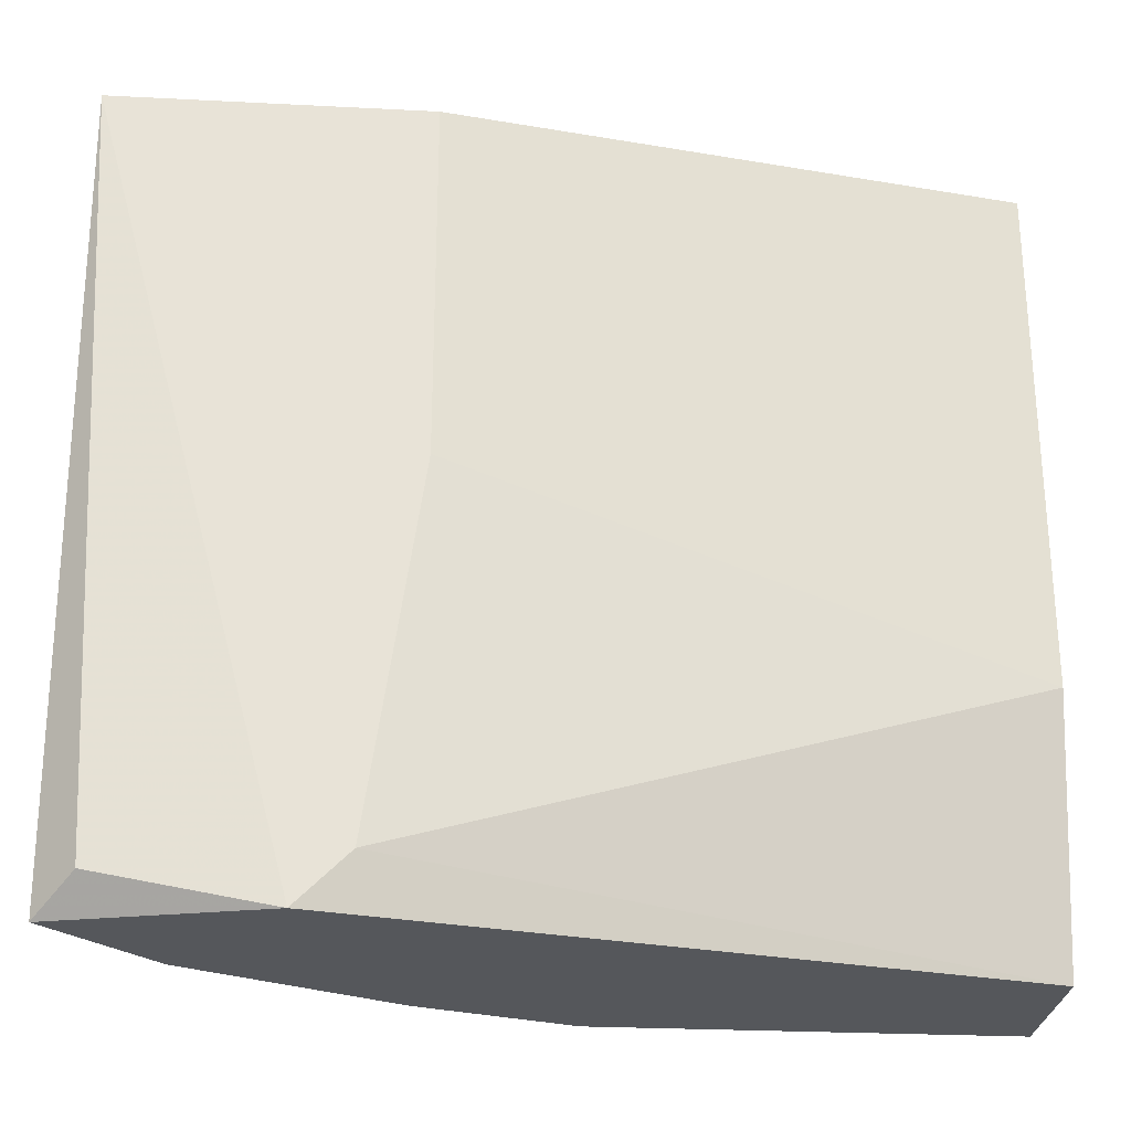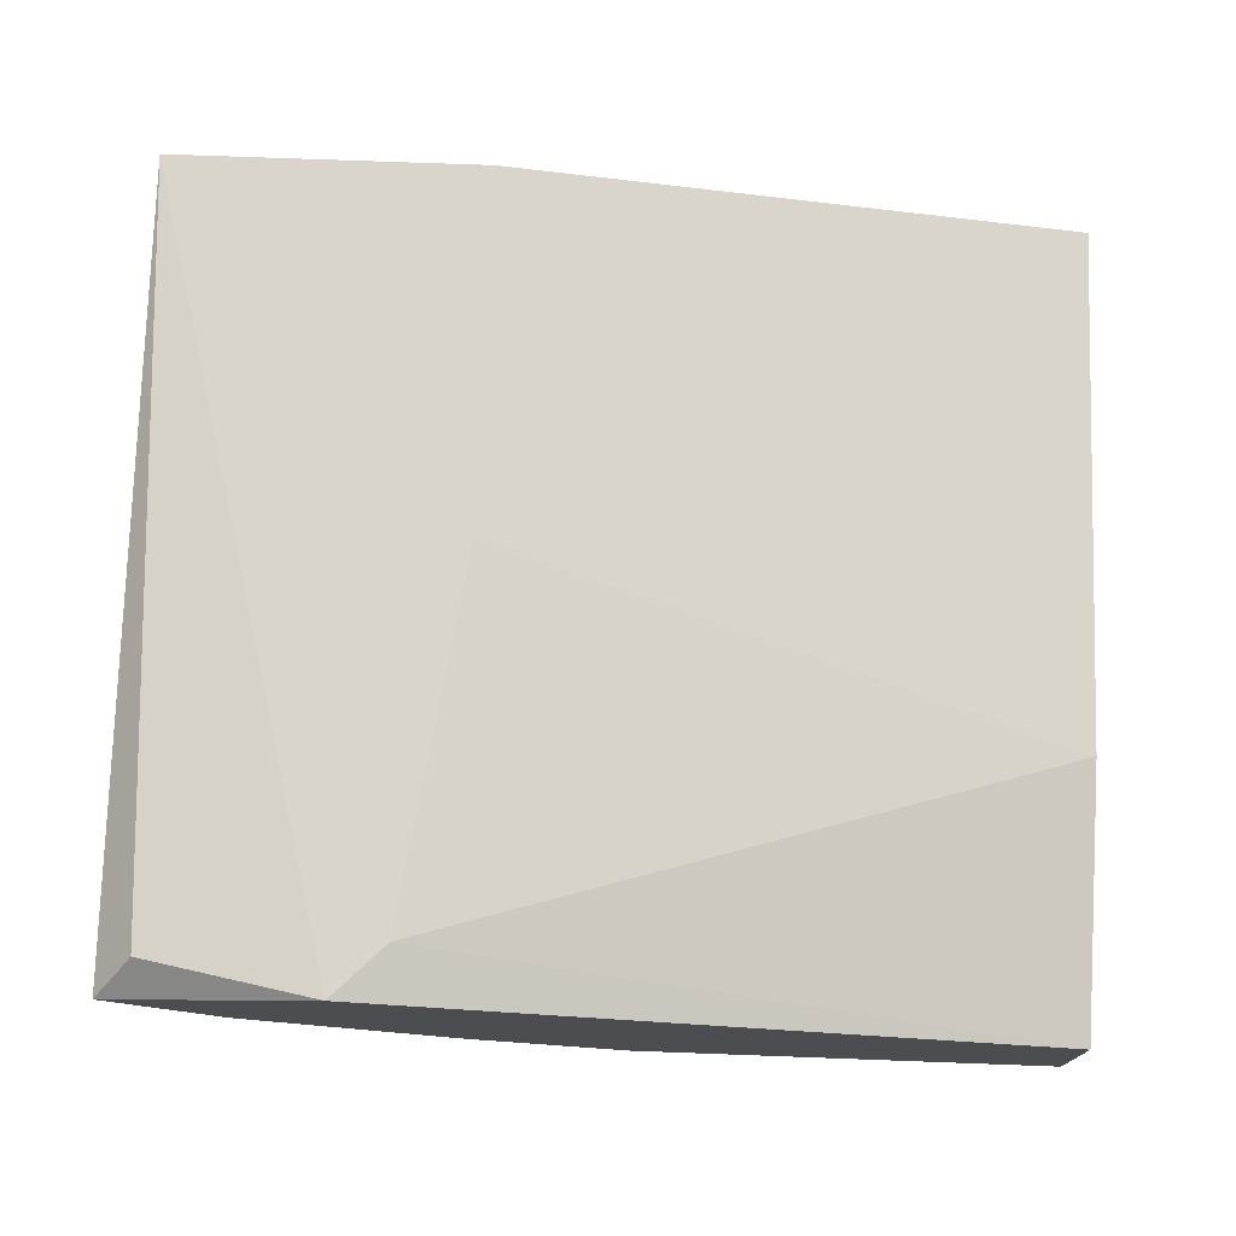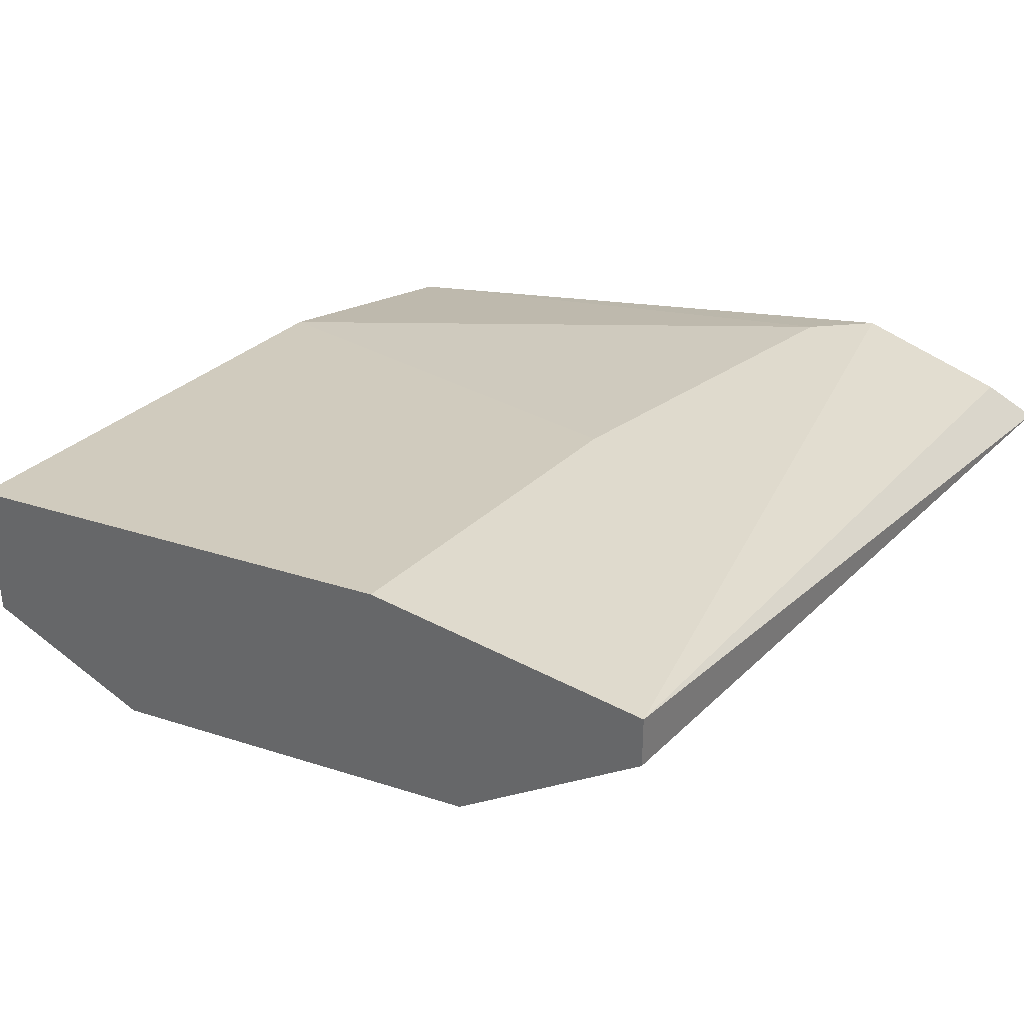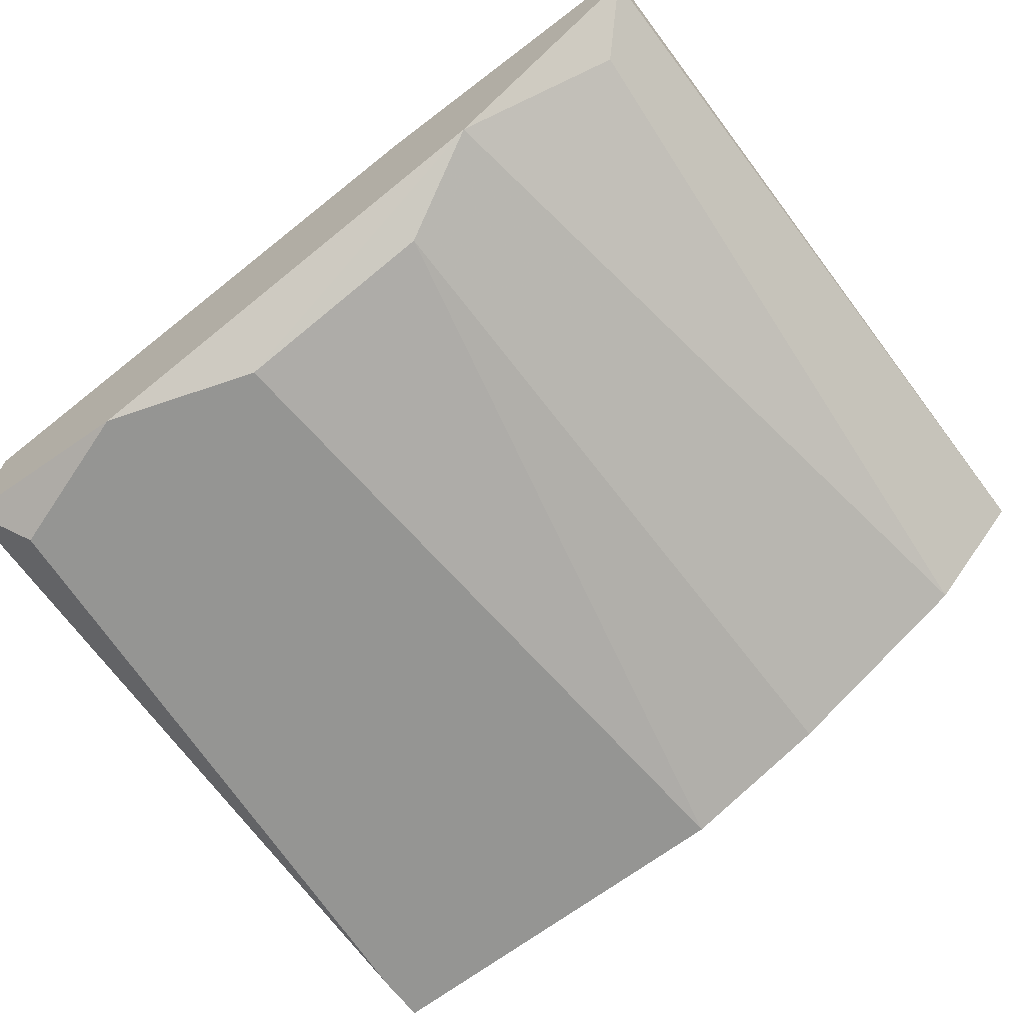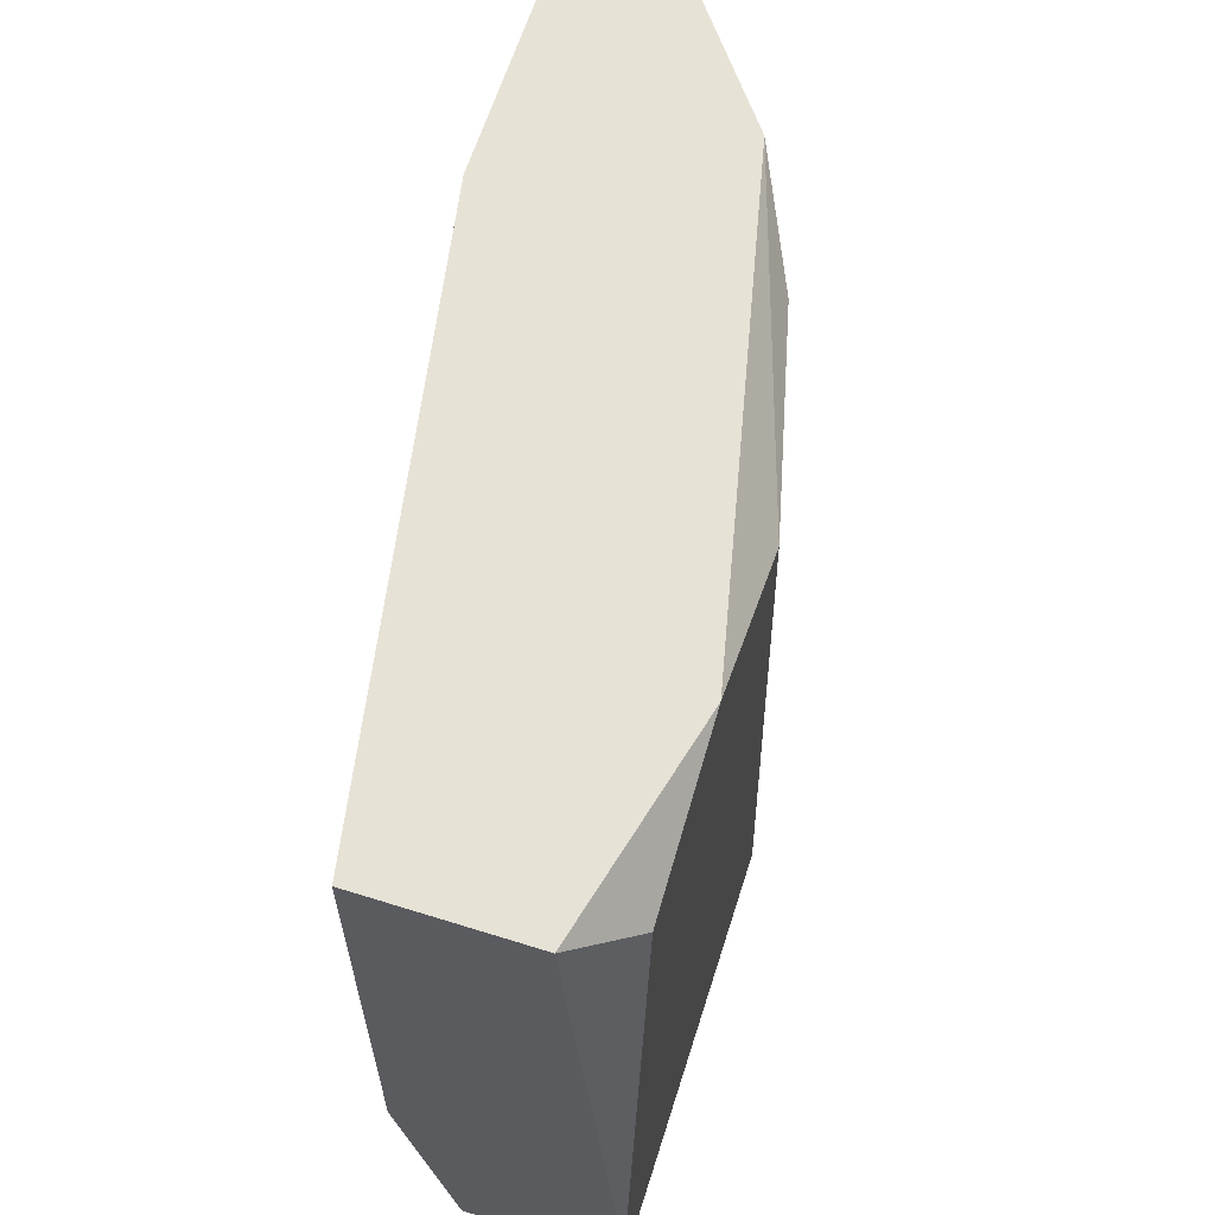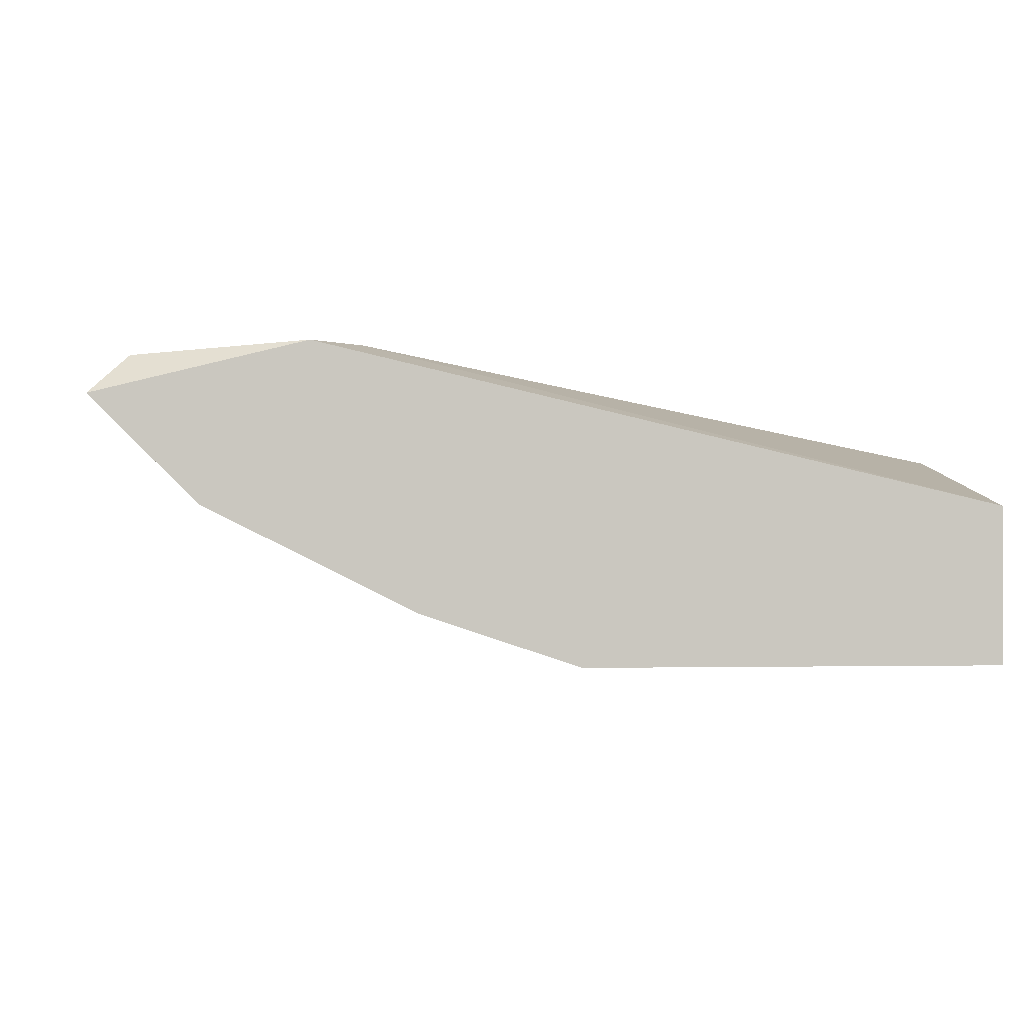
<metadata>
{"format":"obj","ext":"obj","renderer":"f3d","projection":"perspective","resolution":1024,"background":"white","views":[{"elev":-26.4,"azim":-4.6,"up":"+Y"},{"elev":74.2,"azim":2.1,"up":"+Z"},{"elev":32.6,"azim":-142.6,"up":"+Z"},{"elev":-67.3,"azim":-142.7,"up":"+Z"},{"elev":63.1,"azim":107.6,"up":"+Y"},{"elev":-1.0,"azim":-6.1,"up":"+Z"}]}
</metadata>
<code>
v -0.1917 0.1543 -0.1509
v -0.04036 0.3056 -0.1409
v -0.04036 0.2048 -0.1409
v -0.04036 0.1644 -0.1812
v -0.111 0.2955 -0.1812
v -0.2119 0.3056 -0.1207
v -0.1715 0.1543 -0.1207
v -0.1211 0.1543 -0.1812
v -0.1715 0.3056 -0.161
v -0.04036 0.3056 -0.1711
v -0.04036 0.1543 -0.1509
v -0.1514 0.3056 -0.1207
v -0.2119 0.1543 -0.1308
v -0.2119 0.3056 -0.1308
v -0.05046 0.2955 -0.1812
v -0.1514 0.2955 -0.1711
v -0.2046 0.1608 -0.1233
v -0.1614 0.1644 -0.1207
v -0.1514 0.1543 -0.1711
v -0.04036 0.1543 -0.1812
v -0.08073 0.3056 -0.1812
v -0.1514 0.235 -0.1207
v -0.2018 0.2955 -0.1409
f 1 14 23
f 2 3 4
f 5 4 8
f 7 1 8
f 6 2 9
f 2 4 10
f 9 2 10
f 4 3 11
f 7 8 11
f 3 2 12
f 2 6 12
f 6 7 12
f 1 7 13
f 6 9 14
f 1 13 14
f 13 6 14
f 4 5 15
f 10 4 15
f 5 8 16
f 9 5 16
f 1 9 16
f 7 6 17
f 6 13 17
f 13 7 17
f 11 3 18
f 7 11 18
f 12 7 18
f 8 1 19
f 1 16 19
f 16 8 19
f 8 4 20
f 4 11 20
f 11 8 20
f 5 9 21
f 9 10 21
f 15 5 21
f 10 15 21
f 3 12 22
f 18 3 22
f 12 18 22
f 9 1 23
f 14 9 23

</code>
